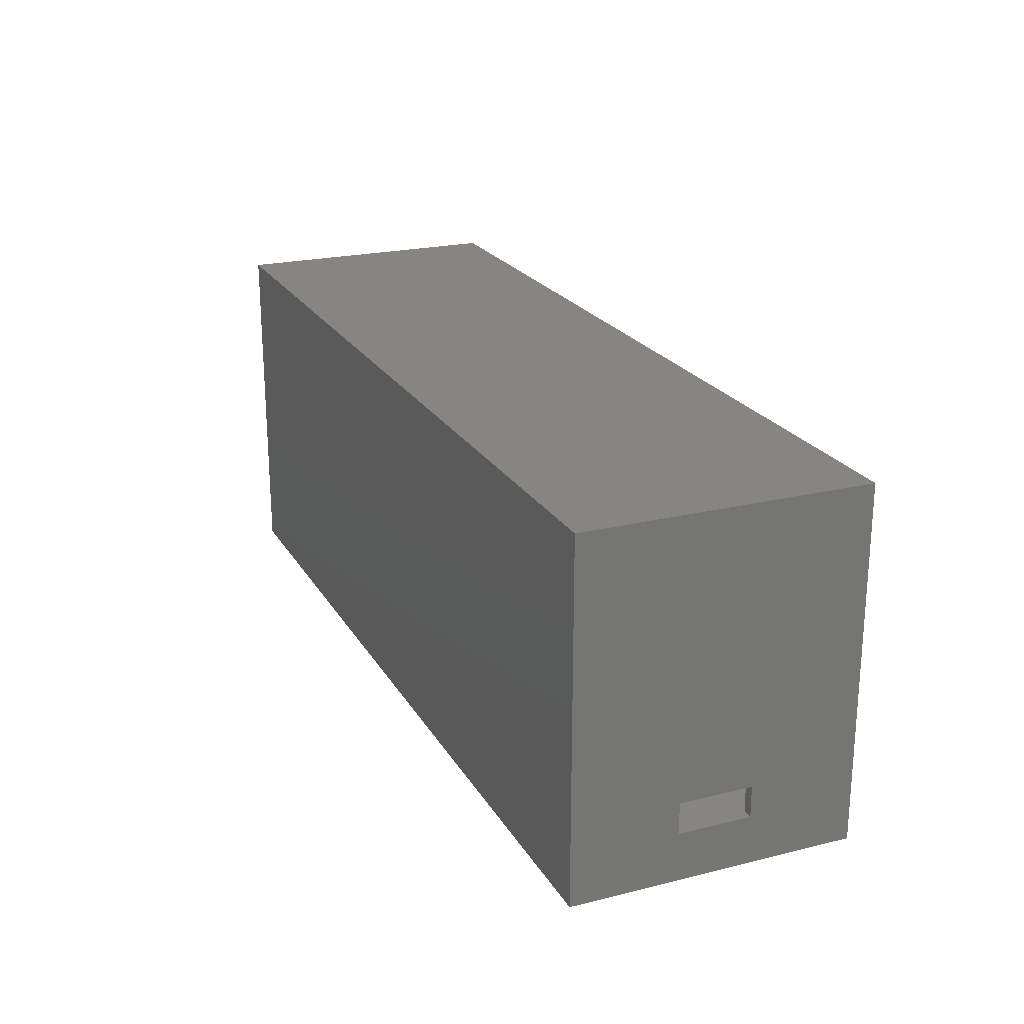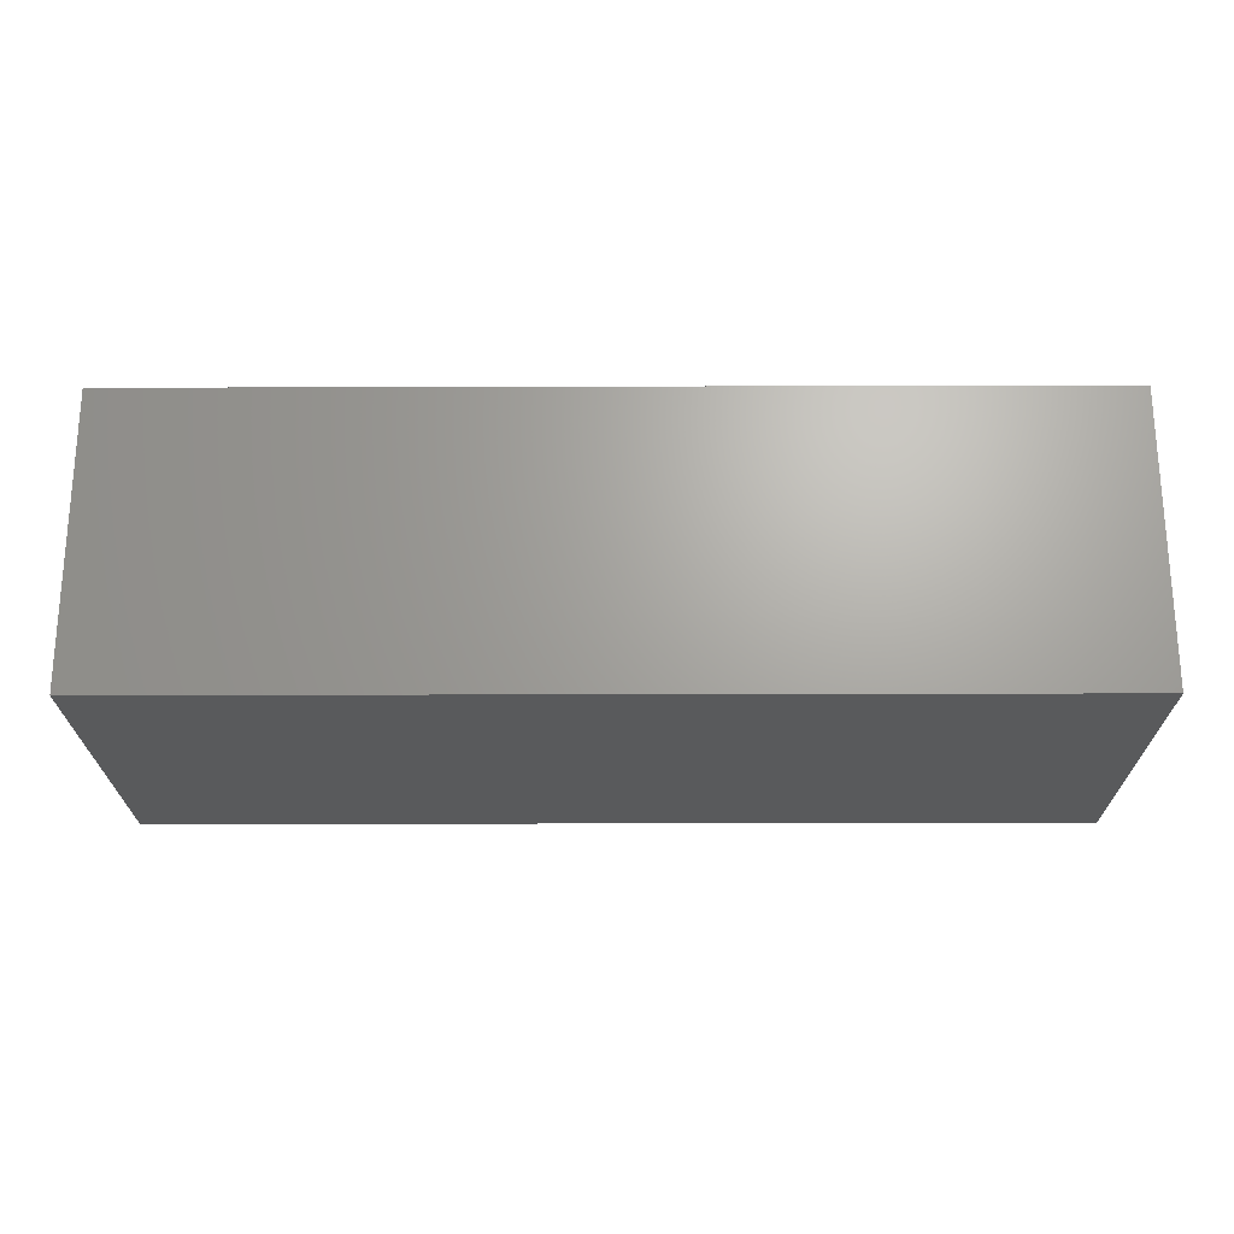
<metadata>
{"format":"stl","ext":"stl","renderer":"f3d","projection":"perspective","resolution":1024,"background":"white","views":[{"elev":22.2,"azim":-113.1,"up":"+Y"},{"elev":-22.6,"azim":-179.7,"up":"+Z"}]}
</metadata>
<code>
# stl→obj: 372 verts, 751 faces
v 16.8 -31.4 1.3
v -37.9 -30.1 1.3
v -37.9 -31.4 1.3
v 16.8 -30.1 1.3
v -19.5 -37.5 8.562
v -19.5 -38.5 22.59
v -19.5 -38.5 8.562
v -19.5 -37.5 22.59
v -34 -32.5 21
v -34 -37.5 27
v -34 -37.5 21
v -34 -32.5 27
v 46.72 -6.917 27
v 46.93 -7.337 1
v 46.93 -7.337 27
v 46.72 -6.917 1
v 46.38 -6.585 1
v 46.38 -6.585 27
v 46.93 -8.265 27
v 46.72 -8.683 1
v 46.72 -8.683 27
v 46.93 -8.265 1
v 47 -7.801 27
v 47 -7.801 1
v 46.93 -34.54 27
v 47 -35 1
v 47 -35 27
v 46.93 -34.54 1
v -36.5 -33.5 27
v -36.96 -33.57 21
v -36.5 -33.5 21
v -36.96 -33.57 27
v 45.96 -9.229 27
v 46.38 -9.017 1
v 45.96 -9.229 1
v 46.38 -9.017 27
v 45.5 -36.5 27
v 45.96 -36.43 1
v 45.5 -36.5 1
v 45.96 -36.43 27
v -38 -35 21
v -37.93 -35.47 27
v -37.93 -35.47 21
v -38 -35 27
v 16.8 -37.5 1
v -37.9 -31.4 1
v -37.9 -37.5 1
v 16.8 -31.4 1
v 16.8 -30.1 1
v -37.9 -26.8 1
v -37.9 -30.1 1
v 16.8 -26.8 1
v 16.8 -25.8 1
v -37.9 -20.82 1
v -37.9 -25.8 1
v 16.8 -20.82 1
v -35.07 -8.265 1
v -35.29 -8.265 1
v -35.29 -8.335 1
v -35.29 -8.419 1
v -35.29 -8.683 1
v -36.11 -8.791 1
v -36.04 -6.371 1
v -36.5 -6.299 1
v -36.04 -8.965 1
v -35.7 -8.471 1
v -35.62 -6.585 1
v -35.62 -8.443 1
v -37.93 -8.265 1
v -37.93 -7.337 1
v -38 -7.801 1
v -37.93 -7.575 1
v -37.72 -8.683 1
v -37.9 -7.497 1
v -37.72 -6.917 1
v -37.38 -9.017 1
v -37.38 -6.585 1
v -36.96 -9.229 1
v -36.96 -6.371 1
v -36.5 -9.303 1
v -36.04 -9.229 1
v -36.04 -9.153 1
v -35.62 -9.017 1
v -35.67 -8.699 1
v -35.62 -8.661 1
v -35.39 -8.035 1
v -35.4 -7.933 1
v -35.36 -8.219 1
v -35.29 -8.111 1
v -35.29 -8.053 1
v -35.29 -6.917 1
v -35.07 -7.337 1
v -35 -7.801 1
v 46.93 -35.47 27
v 46.72 -35.88 1
v 46.72 -35.88 27
v 46.93 -35.47 1
v -37.72 -35.88 27
v -37.72 -35.88 21
v 43 -10.3 27
v 44.07 -8.265 27
v 43 -5.301 27
v 44.28 -8.683 27
v 44.62 -9.017 27
v 45.03 -9.229 27
v 48 -10.3 27
v 44 -7.801 27
v 45.5 -9.303 27
v 45.03 -6.371 27
v 48 -5.301 27
v 44.62 -6.585 27
v 44.28 -6.917 27
v 44.07 -7.337 27
v 45.5 -6.299 27
v 45.96 -6.371 27
v -39 -37.5 27
v -39 -32.5 27
v -37.38 -36.22 27
v -36.96 -36.43 27
v -36.5 -36.5 27
v -36.04 -36.43 27
v -35.62 -36.22 27
v -35.29 -35.88 27
v -35.07 -35.47 27
v -35 -35 27
v -37.38 -33.78 27
v -37.72 -34.12 27
v -37.93 -34.54 27
v -36.04 -33.57 27
v -35.62 -33.78 27
v -35.29 -34.12 27
v -35.07 -34.54 27
v 43 -37.5 27
v 44.07 -35.47 27
v 43 -32.5 27
v 44.28 -35.88 27
v 44.62 -36.22 27
v 45.03 -36.43 27
v 48 -37.5 27
v 44 -35 27
v 46.38 -36.22 27
v 45.03 -33.57 27
v 48 -32.5 27
v 44.62 -33.78 27
v 44.28 -34.12 27
v 44.07 -34.54 27
v 45.5 -33.5 27
v 45.96 -33.57 27
v 46.38 -33.78 27
v 46.72 -34.12 27
v 48 -32.5 1
v 43 -32.5 1
v 46.3 -32.5 25.24
v 46.3 -32.5 26.25
v 48 -32.5 26.25
v 48 -32.5 25.24
v -37.4 -32.5 26.25
v -39 -32.5 26.25
v -39 -32.5 25.24
v -39 -32.5 21
v -37.4 -32.5 25.24
v -37.93 -7.337 27
v -37.72 -6.917 27
v 46.3 -10.3 26.25
v 46.3 -10.3 25.24
v -36.04 -6.371 27
v -36.5 -6.299 27
v -37.38 -6.585 27
v -36.96 -6.371 27
v -37.4 -10.3 25.24
v -39 -19.3 25.24
v -39 -10.3 25.24
v -37.4 -19.3 25.24
v -37.38 -33.78 26
v -37.72 -34.12 21
v -37.38 -33.78 21
v 17.7 -26.07 21.08
v 16.8 -26.25 21.08
v 16.8 -26.07 21.08
v 17.7 -26.25 21.08
v 17.7 -26.25 26.25
v 16.8 -26.25 26.25
v -37.93 -8.265 27
v -38 -7.801 27
v -37.72 -8.683 27
v -37.93 -34.54 21
v -39 -37.5 21
v -36.04 -33.57 21
v -35.62 -33.78 21
v -35.29 -34.12 21
v -35.07 -34.54 21
v -35 -35 21
v -36.96 -36.43 21
v -37.38 -36.22 21
v -36.5 -36.5 21
v -36.04 -36.43 21
v -35.62 -36.22 21
v -35.29 -35.88 21
v -35.07 -35.47 21
v -37.38 -9.017 27
v -36.96 -9.229 27
v 16.8 -20.82 26.25
v 16.8 -26.07 2.632
v 16.8 -25.8 1.3
v 16.8 -37.5 2.632
v 16.8 -26.8 1.3
v 17.7 -19.3 1
v 17.7 -37.5 1.244
v 17.7 -37.5 1
v 17.7 -35.8 1.244
v 17.7 -35.8 2.632
v 17.7 -26.07 2.632
v 17.7 -19.3 26.25
v -33.17 -37.5 6.326
v -33.1 -38.5 5.86
v -33.17 -38.5 6.326
v -33.1 -37.5 5.86
v -33.38 -37.5 6.744
v -33.38 -38.5 6.744
v -33.72 -38.5 7.078
v -33.72 -37.5 7.078
v -33.38 -38.5 4.976
v -33.72 -37.5 4.642
v -33.72 -38.5 4.642
v -33.38 -37.5 4.976
v -33.17 -37.5 5.396
v -33.17 -38.5 5.396
v -40 -4.301 27.4
v 49 -4.301 1.341e-07
v -40 -4.301 1.341e-07
v 49 -4.301 27.4
v 45.96 -6.371 1
v 7.502 -37.5 22.59
v 7.502 -38.5 22.59
v -34.14 -37.5 7.292
v -34.6 -38.5 7.366
v -34.6 -37.5 7.366
v -34.14 -38.5 7.292
v -35.07 -38.5 7.292
v -35.07 -37.5 7.292
v -35.48 -38.5 7.078
v -35.48 -37.5 7.078
v -35.82 -37.5 6.744
v -35.82 -38.5 6.744
v -36.03 -37.5 6.326
v -36.03 -38.5 6.326
v -34.14 -37.5 4.428
v -34.14 -38.5 4.428
v -35.07 -38.5 4.428
v -35.48 -37.5 4.642
v -35.48 -38.5 4.642
v -35.07 -37.5 4.428
v 45.03 -33.57 1
v 45.5 -33.5 1
v 44.62 -33.78 1
v -35.82 -38.5 4.976
v -35.82 -37.5 4.976
v 45.5 -6.299 1
v 44.28 -35.88 1
v 44.62 -36.22 1
v -36.03 -37.5 5.396
v -36.1 -38.5 5.86
v -36.03 -38.5 5.396
v -36.1 -37.5 5.86
v -36.5 -9.303 27
v -36.04 -9.229 27
v 45.03 -6.371 1
v -34.6 -38.5 4.354
v -34.6 -37.5 4.354
v 44 -7.801 1
v 44.07 -8.265 1
v 44.28 -34.12 1
v 44.07 -34.54 1
v -37.9 -37.5 7.902
v -39 -37 7.902
v -39 -37.5 7.902
v -37.9 -37 7.902
v 44.07 -7.337 1
v 44.07 -35.47 1
v 44.62 -6.585 1
v 44.28 -6.917 1
v 45.03 -36.43 1
v 44 -35 1
v 45.96 -33.57 1
v 44.28 -8.683 1
v 45.03 -9.229 1
v 44.62 -9.017 1
v 46.72 -34.12 1
v -37.4 -20.82 25.24
v -37.4 -20.82 26.25
v 7.502 -38.5 8.562
v 7.502 -37.5 8.562
v 43 -37.5 1
v 43 -37.5 1.244
v 43 -37.5 25.24
v 43 -35.8 25.24
v 43 -35.8 1.244
v 17 -37.5 2.632
v 17 -35.8 2.632
v 16.8 -36.75 26.35
v 17 -36.75 21.08
v 16.8 -36.75 21.08
v 17.7 -36.75 25.24
v 17.7 -36.75 26.35
v 19 -36.75 15.25
v 17 -36.75 15.25
v 19 -36.75 25.24
v 17 -35.8 15.25
v 19 -35.8 15.25
v 19 -35.8 25.24
v 17.7 -37.5 25.24
v 16.8 -37.5 21.08
v 17 -37.5 21.08
v 16.8 -37.5 26.35
v 17.7 -37.5 26.35
v -39 -37.5 27.4
v 48 -37.5 27.4
v -37.9 -25.8 1.3
v -37.9 -28 6.196
v -37.9 -28 25.24
v -37.9 -26.8 1.3
v -37.9 -20.82 25.24
v -37.9 -37 6.196
v -39 -28 25.24
v 48 -5.301 27.4
v -34 -5.301 27
v -39 -5.301 27
v -39 -5.301 27.4
v -34 -5.301 26
v 43 -5.301 26
v -34 -7.301 1
v -34 -10.3 27
v -34 -10.3 1
v -34 -7.301 26
v -35.62 -6.585 27
v -35.29 -6.917 27
v 43 -7.301 26
v -39 -10.3 27
v -35.62 -9.017 27
v -35.29 -8.683 27
v -35.07 -8.265 27
v -35 -7.801 27
v -35.07 -7.337 27
v 43 -7.301 1
v 43 -10.3 1
v 45.5 -9.303 1
v -39 -33.82 10.19
v -40 -30.82 10.19
v -40 -33.82 10.19
v -39 -30.82 10.19
v -40 -33.82 17.19
v -39 -33.82 17.19
v -39 -30.82 17.19
v -40 -30.82 17.19
v 48 -10.3 26.25
v 48 -10.3 25.24
v 49 -38.5 27.4
v 49 -38.5 1.341e-07
v -40 -38.5 27.4
v -40 -38.5 1.341e-07
v -39 -28.09 26.25
v -39 -10.3 26.25
v -37.4 -10.3 26.25
v -37.4 -19.3 26.25
v -39 -19.3 1
v -39 -10.3 1
v -39 -28 6.196
v 48 -10.3 1
v -39 -37 6.196
v -39 -37.5 1
v 46.38 -36.22 1
v 46.38 -33.78 1
f 1 2 3
f 2 1 4
f 5 6 7
f 6 5 8
f 9 10 11
f 10 9 12
f 13 14 15
f 14 13 16
f 13 17 16
f 17 13 18
f 19 20 21
f 20 19 22
f 23 22 19
f 22 23 24
f 25 26 27
f 26 25 28
f 29 30 31
f 30 29 32
f 33 34 35
f 34 33 36
f 37 38 39
f 38 37 40
f 41 42 43
f 42 41 44
f 45 46 47
f 46 45 48
f 49 50 51
f 50 49 52
f 53 54 55
f 54 53 56
f 57 58 59
f 57 60 61
f 62 63 64
f 63 62 65
f 66 67 63
f 67 66 68
f 69 70 71
f 70 69 72
f 73 72 69
f 72 73 74
f 74 75 70
f 75 74 73
f 75 73 76
f 75 76 77
f 77 76 78
f 77 78 79
f 79 78 80
f 79 80 64
f 64 80 62
f 62 80 81
f 62 81 82
f 82 81 83
f 82 83 65
f 65 83 63
f 63 83 66
f 66 83 84
f 84 83 85
f 85 83 61
f 85 61 68
f 68 61 67
f 67 61 86
f 67 86 87
f 86 61 88
f 88 89 86
f 89 88 57
f 89 57 90
f 90 57 91
f 91 57 92
f 92 57 93
f 87 91 67
f 91 87 90
f 94 95 96
f 95 94 97
f 43 98 99
f 98 43 42
f 100 101 102
f 101 100 103
f 103 100 104
f 104 100 105
f 105 100 106
f 102 101 107
f 105 106 108
f 108 106 33
f 33 106 36
f 36 106 21
f 21 106 19
f 19 106 23
f 102 109 110
f 109 102 111
f 111 102 112
f 112 102 113
f 113 102 107
f 110 109 114
f 110 114 115
f 110 115 18
f 110 18 13
f 110 13 15
f 110 15 23
f 110 23 106
f 116 42 117
f 42 116 98
f 98 116 118
f 118 116 119
f 119 116 10
f 117 42 44
f 119 10 120
f 120 10 121
f 121 10 122
f 122 10 123
f 123 10 124
f 124 10 125
f 117 32 12
f 32 117 126
f 126 117 127
f 127 117 128
f 128 117 44
f 12 32 29
f 12 29 129
f 12 129 130
f 12 130 131
f 12 131 132
f 12 132 125
f 12 125 10
f 133 134 135
f 134 133 136
f 136 133 137
f 137 133 138
f 138 133 139
f 135 134 140
f 138 139 37
f 37 139 40
f 40 139 141
f 141 139 96
f 96 139 94
f 94 139 27
f 135 142 143
f 142 135 144
f 144 135 145
f 145 135 146
f 146 135 140
f 143 142 147
f 143 147 148
f 143 148 149
f 143 149 150
f 143 150 25
f 143 25 27
f 143 27 139
f 135 151 152
f 151 135 153
f 153 135 154
f 154 135 155
f 155 135 143
f 156 151 153
f 117 157 158
f 159 9 160
f 9 159 161
f 9 161 12
f 12 161 157
f 12 157 117
f 75 162 70
f 162 75 163
f 164 153 154
f 153 164 165
f 166 64 63
f 64 166 167
f 168 75 77
f 75 168 163
f 167 79 64
f 79 167 169
f 170 171 172
f 171 170 173
f 174 175 176
f 175 174 127
f 127 174 126
f 177 178 179
f 178 177 180
f 181 178 180
f 178 181 182
f 71 183 69
f 183 71 184
f 69 185 73
f 185 69 183
f 70 184 71
f 184 70 162
f 160 186 187
f 186 160 175
f 175 160 176
f 176 160 30
f 30 160 9
f 187 186 41
f 30 9 31
f 31 9 188
f 188 9 189
f 189 9 190
f 190 9 191
f 191 9 192
f 187 193 11
f 193 187 194
f 194 187 99
f 99 187 43
f 43 187 41
f 11 193 195
f 11 195 196
f 11 196 197
f 11 197 198
f 11 198 199
f 11 199 192
f 11 192 9
f 200 78 76
f 78 200 201
f 175 128 186
f 128 175 127
f 186 44 41
f 44 186 128
f 202 178 182
f 178 202 179
f 179 202 203
f 203 202 204
f 204 202 53
f 53 202 56
f 203 45 205
f 45 203 1
f 1 203 4
f 4 203 49
f 49 203 206
f 206 203 204
f 52 49 206
f 48 45 1
f 21 34 36
f 34 21 20
f 207 208 209
f 208 207 210
f 210 207 211
f 211 207 212
f 212 207 177
f 177 181 180
f 181 177 213
f 213 177 207
f 119 195 193
f 195 119 120
f 177 203 212
f 203 177 179
f 1 46 48
f 46 1 3
f 214 215 216
f 215 214 217
f 218 216 219
f 216 218 214
f 218 220 221
f 220 218 219
f 222 223 224
f 223 222 225
f 226 222 227
f 222 226 225
f 217 227 215
f 227 217 226
f 2 49 51
f 49 2 4
f 228 229 230
f 229 228 231
f 18 232 17
f 232 18 115
f 233 6 8
f 6 233 234
f 235 236 237
f 236 235 238
f 237 239 240
f 239 237 236
f 221 238 235
f 238 221 220
f 240 241 242
f 241 240 239
f 243 241 244
f 241 243 242
f 245 244 246
f 244 245 243
f 224 247 248
f 247 224 223
f 249 250 251
f 250 249 252
f 147 253 254
f 253 147 142
f 142 255 253
f 255 142 144
f 250 256 251
f 256 250 257
f 115 258 232
f 258 115 114
f 259 137 260
f 137 259 136
f 169 77 79
f 77 169 168
f 185 76 73
f 76 185 200
f 261 262 263
f 262 261 264
f 257 263 256
f 263 257 261
f 265 81 80
f 81 265 266
f 114 267 258
f 267 114 109
f 268 252 249
f 252 268 269
f 201 80 78
f 80 201 265
f 248 269 268
f 269 248 247
f 270 101 271
f 101 270 107
f 264 246 262
f 246 264 245
f 272 146 273
f 146 272 145
f 274 275 276
f 275 274 277
f 255 145 272
f 145 255 144
f 278 107 270
f 107 278 113
f 279 136 259
f 136 279 134
f 280 112 281
f 112 280 111
f 138 39 282
f 39 138 37
f 273 140 283
f 140 273 146
f 148 254 284
f 254 148 147
f 283 134 279
f 134 283 140
f 271 103 285
f 103 271 101
f 137 282 260
f 282 137 138
f 104 286 287
f 286 104 105
f 150 28 25
f 28 150 288
f 289 157 161
f 157 289 290
f 285 104 287
f 104 285 103
f 132 192 125
f 192 132 191
f 125 199 124
f 199 125 192
f 121 197 196
f 197 121 122
f 123 197 122
f 197 123 198
f 129 31 188
f 31 129 29
f 124 198 123
f 198 124 199
f 131 191 132
f 191 131 190
f 130 190 131
f 190 130 189
f 130 188 189
f 188 130 129
f 120 196 195
f 196 120 121
f 291 5 7
f 5 291 292
f 233 291 234
f 291 233 292
f 109 280 267
f 280 109 111
f 27 97 94
f 97 27 26
f 281 113 278
f 113 281 112
f 208 293 209
f 293 208 294
f 135 295 133
f 295 135 296
f 296 135 297
f 297 293 294
f 293 297 152
f 152 297 135
f 298 203 205
f 203 298 299
f 203 299 212
f 212 299 211
f 300 301 302
f 301 300 303
f 303 300 304
f 301 305 306
f 305 301 307
f 307 301 303
f 308 211 299
f 211 297 210
f 297 211 296
f 296 211 309
f 309 211 308
f 296 309 310
f 295 303 311
f 303 295 307
f 307 295 310
f 310 295 296
f 301 312 302
f 312 301 313
f 310 305 307
f 305 310 309
f 300 312 314
f 312 300 302
f 303 315 311
f 315 303 304
f 315 300 314
f 300 315 304
f 301 298 313
f 298 301 306
f 298 306 299
f 299 306 308
f 305 308 306
f 308 305 309
f 297 208 210
f 208 297 294
f 47 269 45
f 269 47 252
f 252 47 250
f 250 47 257
f 257 47 274
f 45 269 205
f 205 269 298
f 257 274 261
f 261 274 264
f 264 274 245
f 245 274 243
f 243 274 242
f 242 274 240
f 240 274 237
f 233 312 292
f 312 233 314
f 298 292 313
f 292 298 269
f 292 269 247
f 292 247 223
f 292 223 225
f 292 225 226
f 292 226 217
f 292 217 214
f 292 214 218
f 292 218 221
f 292 221 235
f 292 235 237
f 292 237 274
f 292 274 5
f 313 292 312
f 187 274 276
f 274 187 5
f 5 187 11
f 5 11 8
f 8 11 10
f 8 10 233
f 233 10 314
f 314 10 315
f 316 10 116
f 10 316 133
f 133 316 139
f 139 316 317
f 315 295 311
f 295 315 133
f 133 315 10
f 54 318 55
f 50 2 51
f 2 50 319
f 319 50 320
f 320 50 321
f 320 321 322
f 322 321 318
f 322 318 54
f 47 323 274
f 323 47 46
f 323 46 3
f 323 3 319
f 319 3 2
f 277 274 323
f 289 320 322
f 320 159 324
f 159 320 161
f 161 320 289
f 202 54 56
f 54 202 289
f 289 202 290
f 322 54 289
f 206 318 321
f 318 206 204
f 318 53 55
f 53 318 204
f 206 50 52
f 50 206 321
f 325 102 110
f 102 325 326
f 326 325 327
f 327 325 328
f 102 329 330
f 329 102 326
f 331 332 333
f 332 331 334
f 332 334 326
f 326 334 329
f 335 91 336
f 91 335 67
f 335 63 67
f 63 335 166
f 337 329 334
f 329 337 330
f 338 183 327
f 183 338 185
f 185 338 200
f 200 338 201
f 201 338 332
f 327 183 184
f 201 332 265
f 265 332 266
f 266 332 339
f 339 332 340
f 340 332 341
f 341 332 342
f 327 169 326
f 169 327 168
f 168 327 163
f 163 327 162
f 162 327 184
f 326 169 167
f 326 167 166
f 326 166 335
f 326 335 336
f 326 336 343
f 326 343 342
f 326 342 332
f 342 57 341
f 57 342 93
f 341 61 340
f 61 341 57
f 336 92 343
f 92 336 91
f 340 83 339
f 83 340 61
f 266 83 81
f 83 266 339
f 343 93 342
f 93 343 92
f 344 345 337
f 100 337 345
f 337 100 102
f 337 102 330
f 15 24 23
f 24 15 14
f 271 278 270
f 278 271 285
f 278 285 281
f 281 285 287
f 281 287 280
f 280 287 286
f 280 286 267
f 267 286 346
f 267 346 258
f 258 346 35
f 258 35 232
f 232 35 34
f 232 34 17
f 17 34 20
f 17 20 16
f 16 20 22
f 16 22 14
f 14 22 24
f 347 348 349
f 348 347 350
f 351 347 349
f 347 351 352
f 353 351 354
f 351 353 352
f 353 348 350
f 348 353 354
f 325 139 317
f 139 325 143
f 143 325 155
f 155 325 106
f 155 106 355
f 106 325 110
f 356 153 165
f 153 356 156
f 155 164 154
f 164 155 355
f 229 357 358
f 357 229 231
f 359 351 360
f 351 359 228
f 351 228 354
f 354 228 348
f 360 349 230
f 349 360 351
f 230 349 348
f 230 348 228
f 229 360 230
f 360 229 358
f 174 176 30
f 32 174 30
f 174 32 126
f 359 316 228
f 316 359 357
f 316 357 317
f 317 357 325
f 228 328 231
f 328 228 316
f 231 328 325
f 231 325 357
f 181 202 182
f 157 361 158
f 361 157 362
f 362 157 290
f 362 290 363
f 363 290 364
f 364 290 202
f 364 202 213
f 213 202 181
f 361 117 158
f 117 316 116
f 316 117 328
f 328 117 361
f 328 361 338
f 338 361 362
f 328 338 327
f 365 172 171
f 172 365 366
f 171 207 365
f 207 171 173
f 207 173 213
f 213 173 364
f 319 324 367
f 324 319 320
f 337 331 344
f 331 337 334
f 293 207 209
f 151 345 152
f 345 151 368
f 365 333 366
f 333 365 207
f 333 207 331
f 331 207 344
f 344 207 293
f 344 293 152
f 344 152 345
f 106 164 355
f 368 100 345
f 100 368 165
f 165 368 356
f 100 165 164
f 100 164 106
f 356 151 156
f 151 356 368
f 355 165 356
f 165 355 164
f 170 364 173
f 364 170 363
f 332 366 333
f 366 332 170
f 170 332 363
f 363 332 362
f 362 332 338
f 172 366 170
f 323 367 369
f 367 323 319
f 275 276 369
f 370 369 276
f 369 370 365
f 369 365 367
f 367 365 324
f 324 365 171
f 323 275 369
f 275 323 277
f 367 275 369
f 275 367 347
f 347 367 350
f 350 367 353
f 275 187 276
f 187 275 352
f 187 352 160
f 352 275 347
f 160 352 353
f 160 353 159
f 159 353 324
f 324 353 367
f 358 291 360
f 291 358 357
f 360 291 268
f 268 291 248
f 248 291 224
f 224 291 222
f 222 291 227
f 227 291 215
f 215 291 216
f 216 291 219
f 219 291 220
f 220 291 238
f 238 291 236
f 291 357 234
f 234 357 6
f 360 263 359
f 263 360 256
f 256 360 251
f 251 360 249
f 249 360 268
f 359 263 262
f 359 262 246
f 359 246 244
f 359 244 241
f 359 241 239
f 359 239 236
f 359 236 7
f 7 236 291
f 359 7 6
f 359 6 357
f 98 194 99
f 194 98 118
f 118 193 194
f 193 118 119
f 40 371 38
f 371 40 141
f 141 95 371
f 95 141 96
f 149 288 150
f 288 149 372
f 149 284 372
f 284 149 148
f 279 273 283
f 273 279 259
f 273 259 272
f 272 259 260
f 272 260 255
f 255 260 282
f 255 282 253
f 253 282 39
f 253 39 254
f 254 39 38
f 254 38 284
f 284 38 371
f 284 371 372
f 372 371 95
f 372 95 288
f 288 95 97
f 288 97 28
f 28 97 26
f 108 35 346
f 35 108 33
f 105 346 286
f 346 105 108

</code>
